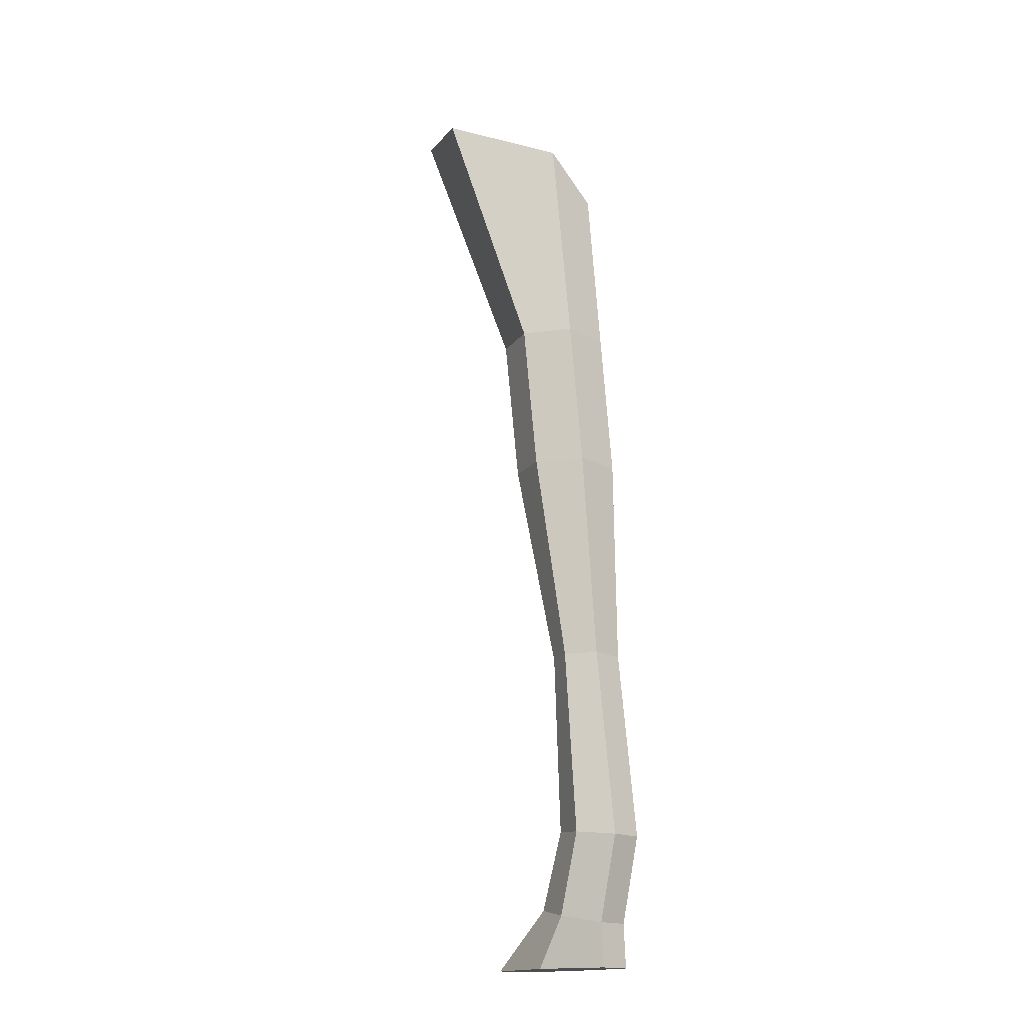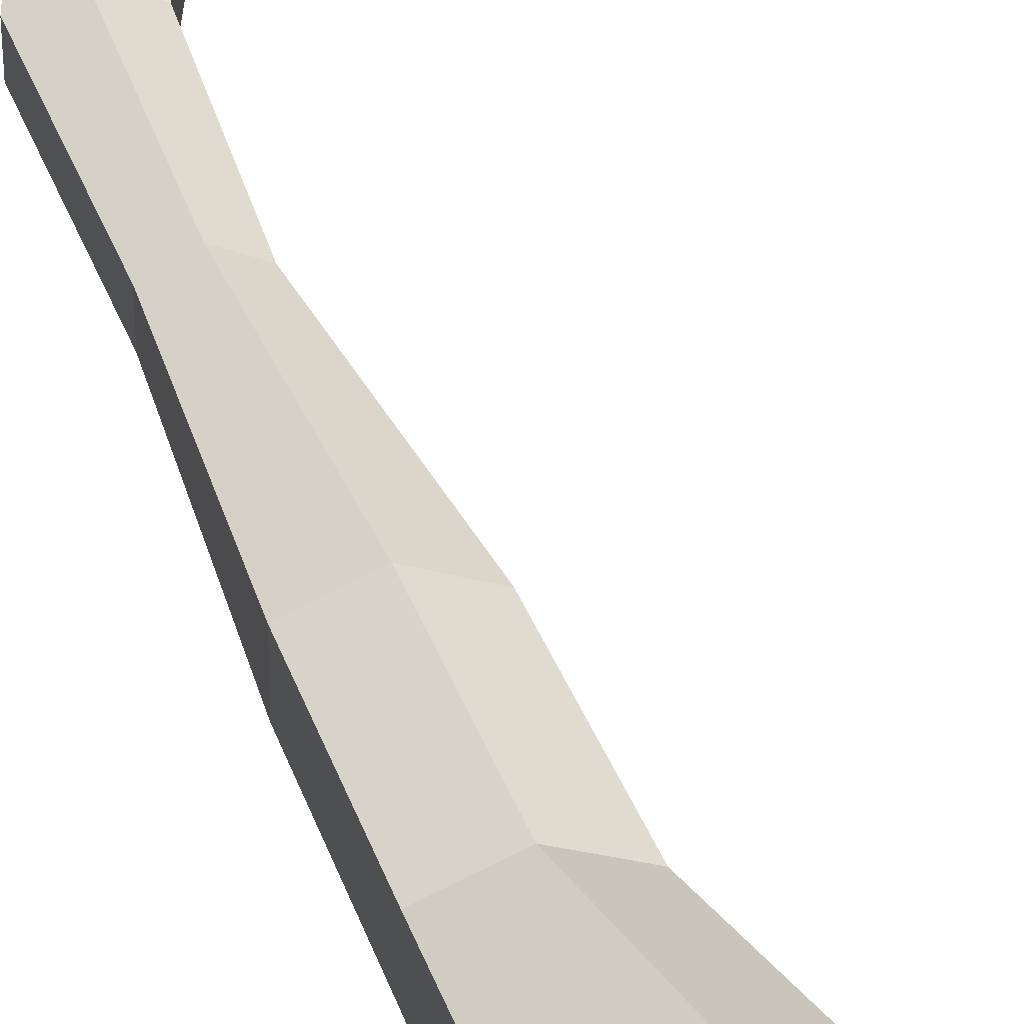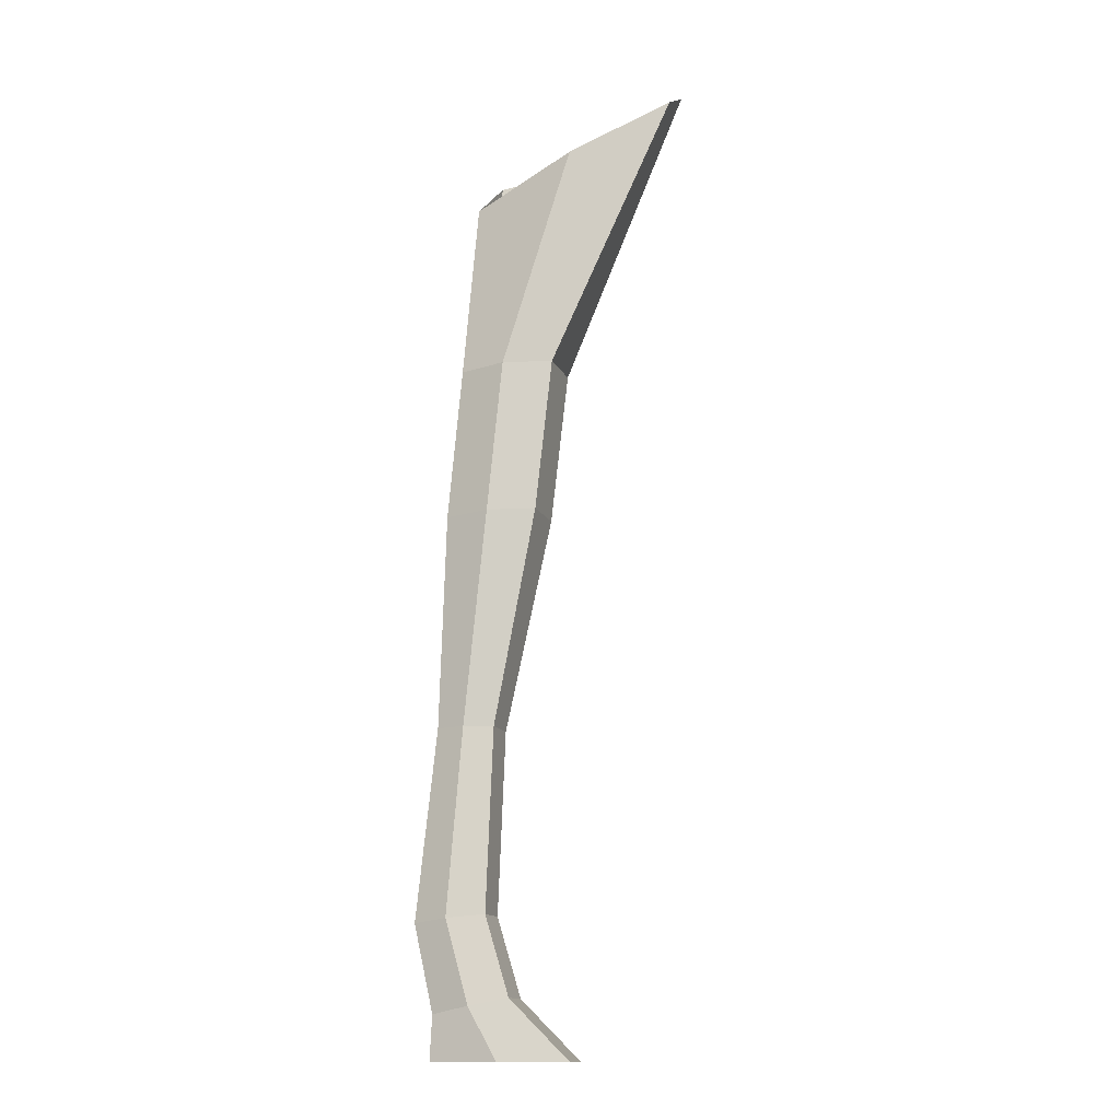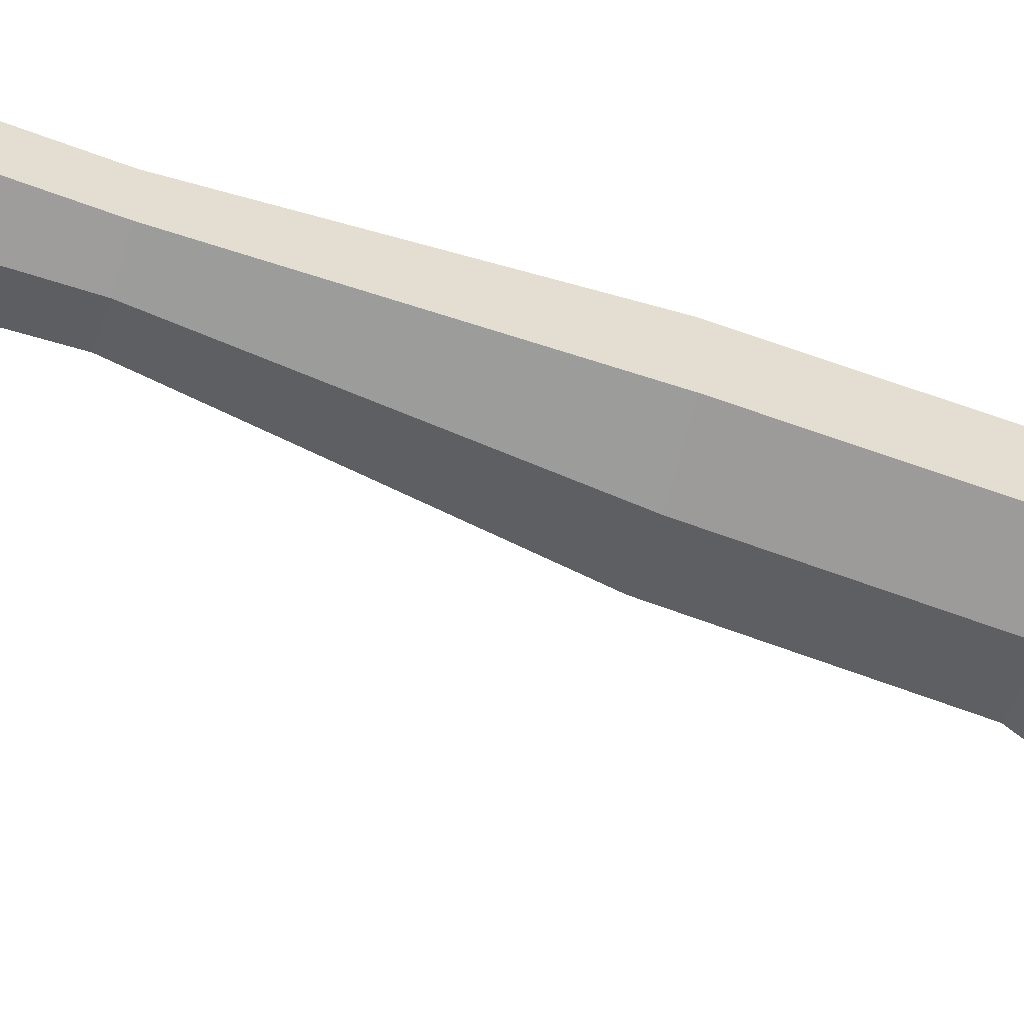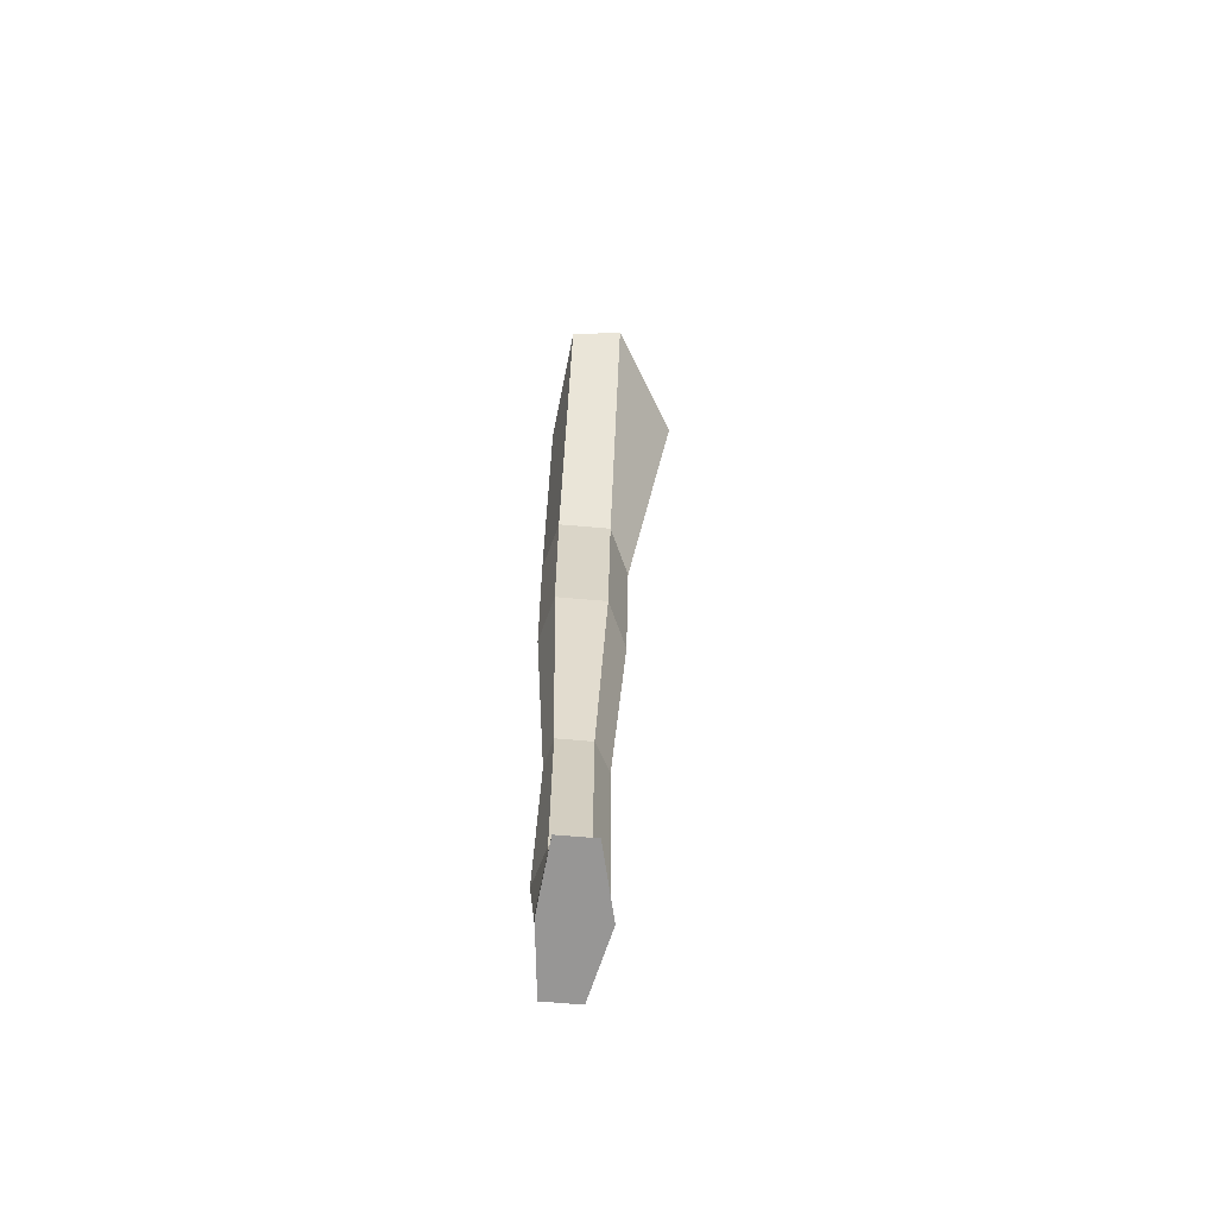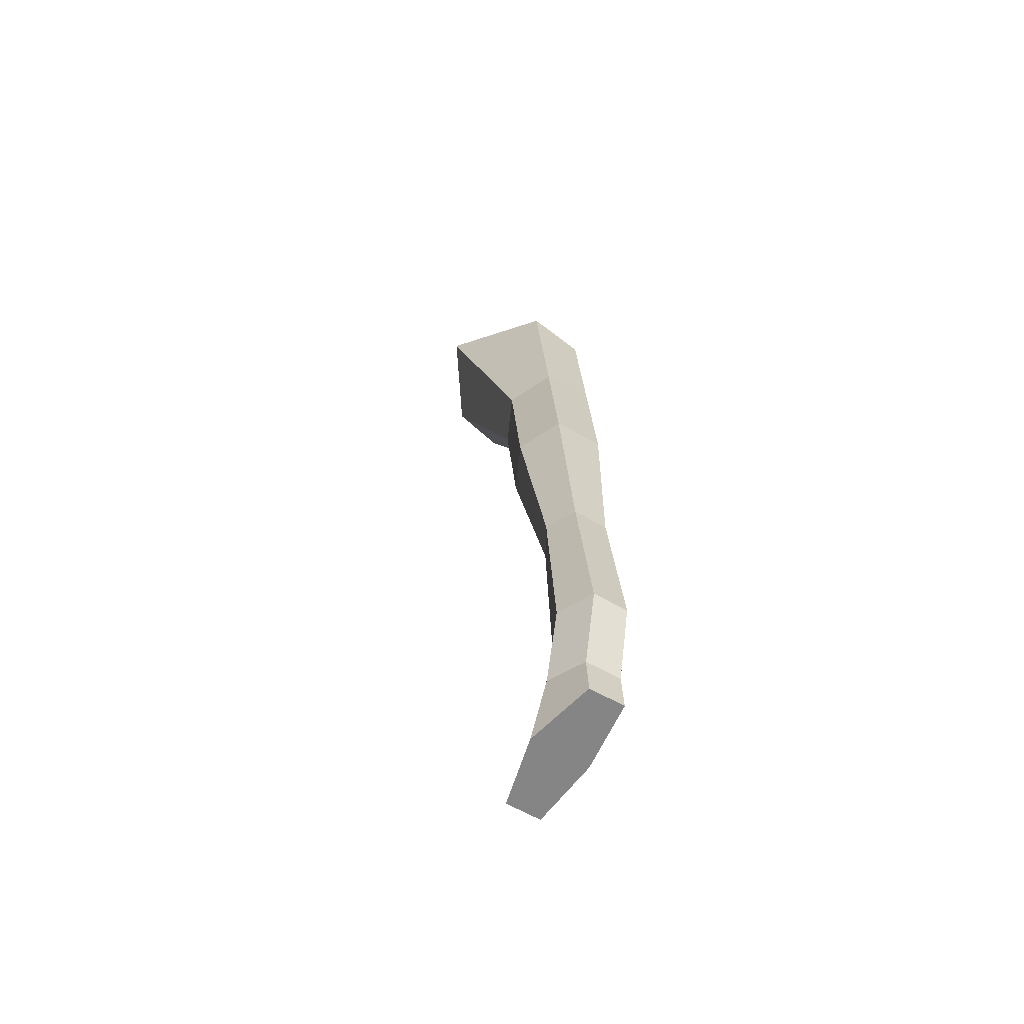
<metadata>
{"format":"obj","ext":"obj","renderer":"f3d","projection":"perspective","resolution":1024,"background":"white","views":[{"elev":-16.7,"azim":41.7,"up":"+Y"},{"elev":42.3,"azim":166.0,"up":"+Z"},{"elev":-14.7,"azim":-162.8,"up":"+Y"},{"elev":-54.2,"azim":73.8,"up":"+Z"},{"elev":-67.8,"azim":-95.8,"up":"+Y"},{"elev":-61.7,"azim":58.9,"up":"+Y"}]}
</metadata>
<code>
g default
v 0.1761 -0.07104 -0.004676
v -0.2293 0.08112 -0.01044
v -0.2296 0.021 -0.1173
v 0.1925 -0.1671 -0.1113
v 0.2234 -0.5267 -0.004004
v 0.02723 -0.5237 -0.006796
v 0.02875 -0.5237 -0.1136
v 0.2249 -0.5267 -0.1108
v 0.2534 -0.839 -0.005143
v 0.06302 -0.836 -0.007851
v 0.0645 -0.836 -0.1115
v 0.2549 -0.839 -0.1088
v 0.2734 -1.273 -0.02088
v 0.1542 -1.275 -0.02258
v 0.1552 -1.275 -0.09421
v 0.2744 -1.273 -0.09251
v 0.316 -1.658 -0.02028
v 0.1689 -1.644 -0.02237
v 0.1699 -1.644 -0.094
v 0.317 -1.658 -0.09191
v 0.2759 -1.833 -0.02084
v 0.1196 -1.803 -0.02307
v 0.1206 -1.803 -0.0947
v 0.2769 -1.833 -0.09248
v 0.2803 -1.922 -0.02079
v -0.0031 -1.922 -0.02482
v -0.002083 -1.922 -0.09645
v 0.2813 -1.922 -0.09241
v -0.02843 0.01651 0.1227
v -0.01817 -0.07304 -0.1413
v 0.1247 -0.5252 0.03993
v 0.1272 -0.5252 -0.1392
v 0.1576 -0.8375 0.03777
v 0.1601 -0.8375 -0.1362
v 0.2133 -1.274 0.01168
v 0.2151 -1.274 -0.1085
v 0.2419 -1.651 0.01387
v 0.2438 -1.651 -0.1163
v 0.1973 -1.818 0.01145
v 0.199 -1.818 -0.1087
v 0.1381 -1.922 0.01061
v 0.1398 -1.922 -0.1096
g polySurface19 polySurface18
f 29 31 5 1
f 32 34 11 7
f 1 5 8 4
f 3 7 6 2
f 30 32 7 3
f 9 13 16 12
f 7 11 10 6
f 5 9 12 8
f 31 33 9 5
f 13 17 20 16
f 33 35 13 9
f 34 36 15 11
f 11 15 14 10
f 38 40 23 19
f 35 37 17 13
f 36 38 19 15
f 15 19 18 14
f 21 25 28 24
f 19 23 22 18
f 17 21 24 20
f 37 39 21 17
f 42 41 26 27
f 39 41 25 21
f 40 42 27 23
f 23 27 26 22
f 24 28 42 40
f 22 26 41 39
f 28 25 41 42
f 18 22 39 37
f 16 20 38 36
f 14 18 37 35
f 20 24 40 38
f 12 16 36 34
f 10 14 35 33
f 6 10 33 31
f 4 8 32 30
f 8 12 34 32
f 2 6 31 29

</code>
